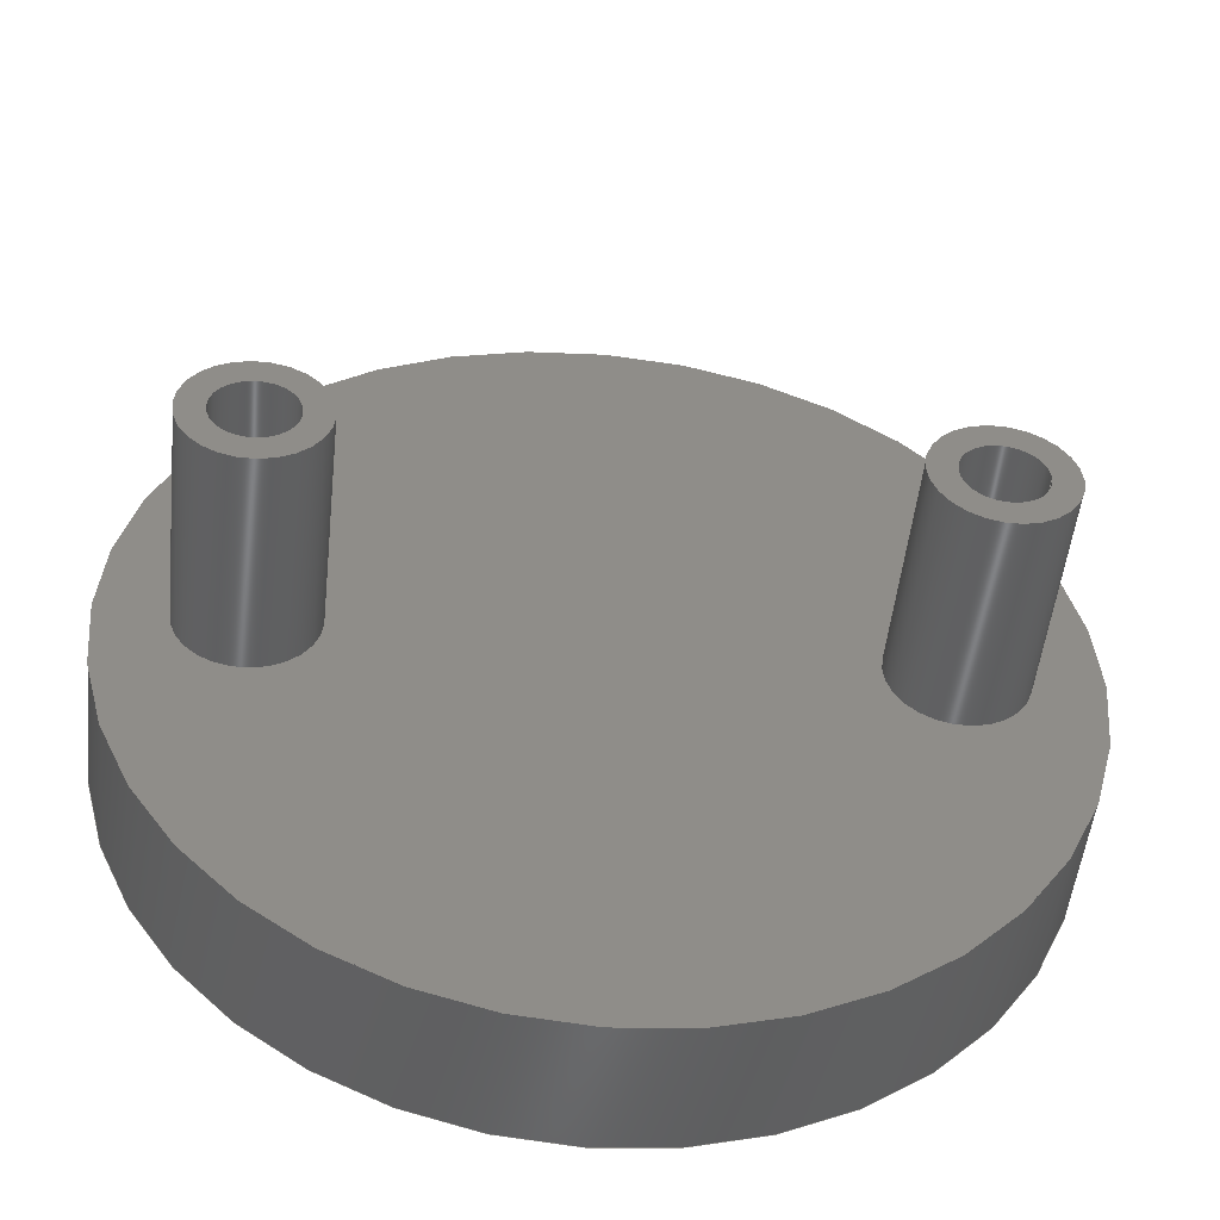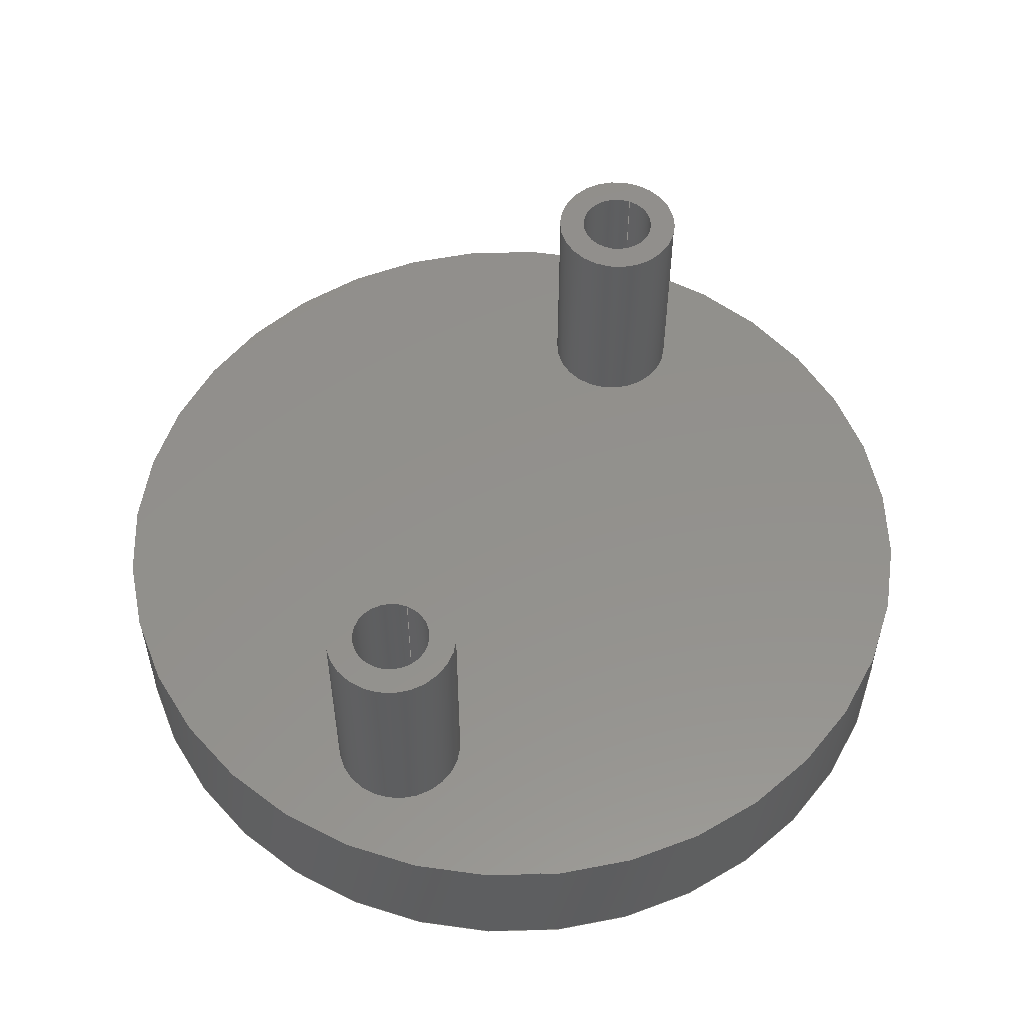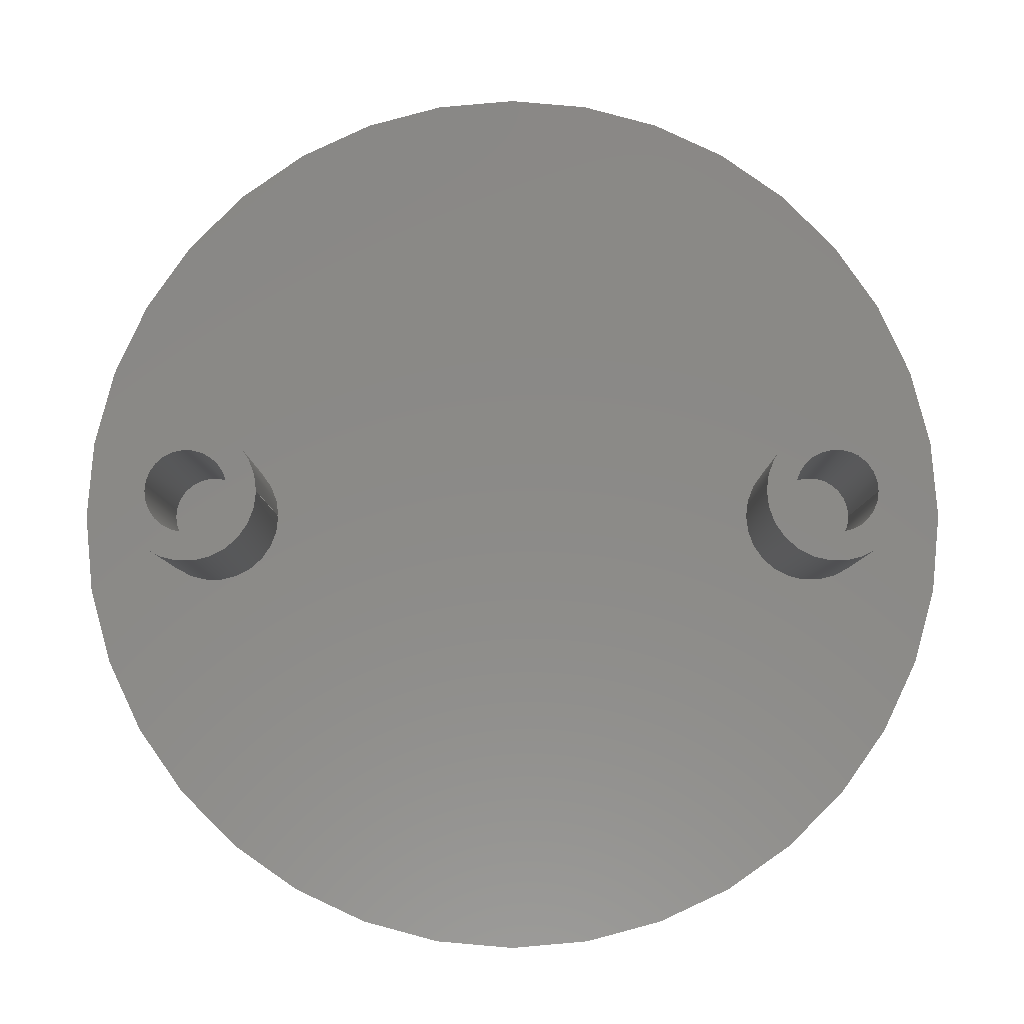
<metadata>
{"format":"step","ext":"step","renderer":"f3d","projection":"perspective","resolution":1024,"background":"white","views":[{"elev":-50.4,"azim":-6.1,"up":"+Y"},{"elev":54.4,"azim":-66.6,"up":"+Z"},{"elev":-6.4,"azim":0.2,"up":"+Y"}]}
</metadata>
<code>
ISO-10303-21;
DATA;
#1 = MECHANICAL_DESIGN_GEOMETRIC_PRESENTATION_REPRESENTATION( ' ', ( #7, #8, #9, #10, #11, #12, #13, #14, #15, #16, #17 ), #6 );
#2 = PRODUCT_DEFINITION_CONTEXT( '', #18, 'design' );
#3 = APPLICATION_PROTOCOL_DEFINITION( 'international standard', 'automotive_design', 2001, #18 );
#4 = PRODUCT_CATEGORY_RELATIONSHIP( 'NONE', 'NONE', #19, #20 );
#5 = SHAPE_DEFINITION_REPRESENTATION( #21, #22 );
#6 =  ( GEOMETRIC_REPRESENTATION_CONTEXT( 3 )GLOBAL_UNCERTAINTY_ASSIGNED_CONTEXT( ( #23 ) )GLOBAL_UNIT_ASSIGNED_CONTEXT( ( #24, #25, #26 ) )REPRESENTATION_CONTEXT( 'NONE', 'WORKSPACE' ) );
#7 = STYLED_ITEM( '', ( #27 ), #28 );
#8 = STYLED_ITEM( '', ( #29 ), #30 );
#9 = STYLED_ITEM( '', ( #31 ), #32 );
#10 = STYLED_ITEM( '', ( #33 ), #34 );
#11 = STYLED_ITEM( '', ( #35 ), #36 );
#12 = STYLED_ITEM( '', ( #37 ), #38 );
#13 = STYLED_ITEM( '', ( #39 ), #40 );
#14 = STYLED_ITEM( '', ( #41 ), #42 );
#15 = STYLED_ITEM( '', ( #43 ), #44 );
#16 = STYLED_ITEM( '', ( #45 ), #46 );
#17 = STYLED_ITEM( '', ( #47 ), #48 );
#18 = APPLICATION_CONTEXT( 'core data for automotive mechanical design processes' );
#19 = PRODUCT_CATEGORY( 'part', 'NONE' );
#20 = PRODUCT_RELATED_PRODUCT_CATEGORY( 'detail', ' ', ( #49 ) );
#21 = PRODUCT_DEFINITION_SHAPE( 'NONE', 'NONE', #50 );
#22 = ADVANCED_BREP_SHAPE_REPRESENTATION( 'Part 1', ( #51, #52 ), #6 );
#23 = UNCERTAINTY_MEASURE_WITH_UNIT( LENGTH_MEASURE( 1e-17 ), #24, '', '' );
#24 =  ( CONVERSION_BASED_UNIT( 'METRE', #53 )LENGTH_UNIT(  )NAMED_UNIT( #54 ) );
#25 =  ( NAMED_UNIT( #55 )PLANE_ANGLE_UNIT(  )SI_UNIT( $, .RADIAN. ) );
#26 =  ( NAMED_UNIT( #55 )SI_UNIT( $, .STERADIAN. )SOLID_ANGLE_UNIT(  ) );
#27 = PRESENTATION_STYLE_ASSIGNMENT( ( #56 ) );
#28 = ADVANCED_FACE( '', ( #57 ), #58, .T. );
#29 = PRESENTATION_STYLE_ASSIGNMENT( ( #59 ) );
#30 = ADVANCED_FACE( '', ( #60, #61 ), #62, .T. );
#31 = PRESENTATION_STYLE_ASSIGNMENT( ( #63 ) );
#32 = ADVANCED_FACE( '', ( #64, #65 ), #66, .T. );
#33 = PRESENTATION_STYLE_ASSIGNMENT( ( #67 ) );
#34 = ADVANCED_FACE( '', ( #68, #69 ), #70, .T. );
#35 = PRESENTATION_STYLE_ASSIGNMENT( ( #71 ) );
#36 = ADVANCED_FACE( '', ( #72, #73 ), #74, .F. );
#37 = PRESENTATION_STYLE_ASSIGNMENT( ( #75 ) );
#38 = ADVANCED_FACE( '', ( #76, #77 ), #78, .F. );
#39 = PRESENTATION_STYLE_ASSIGNMENT( ( #79 ) );
#40 = ADVANCED_FACE( '', ( #80 ), #81, .F. );
#41 = PRESENTATION_STYLE_ASSIGNMENT( ( #82 ) );
#42 = ADVANCED_FACE( '', ( #83, #84 ), #85, .T. );
#43 = PRESENTATION_STYLE_ASSIGNMENT( ( #86 ) );
#44 = ADVANCED_FACE( '', ( #87, #88 ), #89, .T. );
#45 = PRESENTATION_STYLE_ASSIGNMENT( ( #90 ) );
#46 = ADVANCED_FACE( '', ( #91, #92, #93 ), #94, .T. );
#47 = PRESENTATION_STYLE_ASSIGNMENT( ( #95 ) );
#48 = ADVANCED_FACE( '', ( #96 ), #97, .T. );
#49 = PRODUCT( 'Part 1', 'Part 1', 'PART-Part 1-DESC', ( #98 ) );
#50 = PRODUCT_DEFINITION( 'NONE', 'NONE', #99, #2 );
#51 = MANIFOLD_SOLID_BREP( 'Part 1', #100 );
#52 = AXIS2_PLACEMENT_3D( '', #101, #102, #103 );
#53 = LENGTH_MEASURE_WITH_UNIT( LENGTH_MEASURE( 1 ), #104 );
#54 = DIMENSIONAL_EXPONENTS( 1, 0, 0, 0, 0, 0, 0 );
#55 = DIMENSIONAL_EXPONENTS( 0, 0, 0, 0, 0, 0, 0 );
#56 = SURFACE_STYLE_USAGE( .BOTH., #105 );
#57 = FACE_OUTER_BOUND( '', #106, .T. );
#58 = PLANE( '', #107 );
#59 = SURFACE_STYLE_USAGE( .BOTH., #108 );
#60 = FACE_BOUND( '', #109, .T. );
#61 = FACE_OUTER_BOUND( '', #110, .T. );
#62 = PLANE( '', #111 );
#63 = SURFACE_STYLE_USAGE( .BOTH., #112 );
#64 = FACE_OUTER_BOUND( '', #113, .T. );
#65 = FACE_OUTER_BOUND( '', #114, .T. );
#66 = CYLINDRICAL_SURFACE( '', #115, 0.001905 );
#67 = SURFACE_STYLE_USAGE( .BOTH., #116 );
#68 = FACE_OUTER_BOUND( '', #117, .T. );
#69 = FACE_OUTER_BOUND( '', #118, .T. );
#70 = CYLINDRICAL_SURFACE( '', #119, 0.0127 );
#71 = SURFACE_STYLE_USAGE( .BOTH., #120 );
#72 = FACE_OUTER_BOUND( '', #121, .T. );
#73 = FACE_OUTER_BOUND( '', #122, .T. );
#74 = CYLINDRICAL_SURFACE( '', #123, 0.001143 );
#75 = SURFACE_STYLE_USAGE( .BOTH., #124 );
#76 = FACE_OUTER_BOUND( '', #125, .T. );
#77 = FACE_OUTER_BOUND( '', #126, .T. );
#78 = CYLINDRICAL_SURFACE( '', #127, 0.001143 );
#79 = SURFACE_STYLE_USAGE( .BOTH., #128 );
#80 = FACE_OUTER_BOUND( '', #129, .T. );
#81 = PLANE( '', #130 );
#82 = SURFACE_STYLE_USAGE( .BOTH., #131 );
#83 = FACE_BOUND( '', #132, .T. );
#84 = FACE_OUTER_BOUND( '', #133, .T. );
#85 = PLANE( '', #134 );
#86 = SURFACE_STYLE_USAGE( .BOTH., #135 );
#87 = FACE_OUTER_BOUND( '', #136, .T. );
#88 = FACE_OUTER_BOUND( '', #137, .T. );
#89 = CYLINDRICAL_SURFACE( '', #138, 0.001905 );
#90 = SURFACE_STYLE_USAGE( .BOTH., #139 );
#91 = FACE_BOUND( '', #140, .T. );
#92 = FACE_BOUND( '', #141, .T. );
#93 = FACE_OUTER_BOUND( '', #142, .T. );
#94 = PLANE( '', #143 );
#95 = SURFACE_STYLE_USAGE( .BOTH., #144 );
#96 = FACE_OUTER_BOUND( '', #145, .T. );
#97 = PLANE( '', #146 );
#98 = PRODUCT_CONTEXT( '', #18, 'mechanical' );
#99 = PRODUCT_DEFINITION_FORMATION_WITH_SPECIFIED_SOURCE( ' ', 'NONE', #49, .NOT_KNOWN. );
#100 = CLOSED_SHELL( '', ( #40, #38, #46, #34, #48, #28, #30, #32, #36, #42, #44 ) );
#101 = CARTESIAN_POINT( '', ( 0, 0, 0 ) );
#102 = DIRECTION( '', ( 0, 0, 1 ) );
#103 = DIRECTION( '', ( 1, 0, 0 ) );
#104 =  ( LENGTH_UNIT(  )NAMED_UNIT( #54 )SI_UNIT( $, .METRE. ) );
#105 = SURFACE_SIDE_STYLE( '', ( #147 ) );
#106 = EDGE_LOOP( '', ( #148 ) );
#107 = AXIS2_PLACEMENT_3D( '', #149, #150, #151 );
#108 = SURFACE_SIDE_STYLE( '', ( #152 ) );
#109 = EDGE_LOOP( '', ( #153 ) );
#110 = EDGE_LOOP( '', ( #154 ) );
#111 = AXIS2_PLACEMENT_3D( '', #155, #156, #157 );
#112 = SURFACE_SIDE_STYLE( '', ( #158 ) );
#113 = EDGE_LOOP( '', ( #159 ) );
#114 = EDGE_LOOP( '', ( #160 ) );
#115 = AXIS2_PLACEMENT_3D( '', #161, #162, #163 );
#116 = SURFACE_SIDE_STYLE( '', ( #164 ) );
#117 = EDGE_LOOP( '', ( #165 ) );
#118 = EDGE_LOOP( '', ( #166 ) );
#119 = AXIS2_PLACEMENT_3D( '', #167, #168, #169 );
#120 = SURFACE_SIDE_STYLE( '', ( #170 ) );
#121 = EDGE_LOOP( '', ( #171 ) );
#122 = EDGE_LOOP( '', ( #172 ) );
#123 = AXIS2_PLACEMENT_3D( '', #173, #174, #175 );
#124 = SURFACE_SIDE_STYLE( '', ( #176 ) );
#125 = EDGE_LOOP( '', ( #177 ) );
#126 = EDGE_LOOP( '', ( #178 ) );
#127 = AXIS2_PLACEMENT_3D( '', #179, #180, #181 );
#128 = SURFACE_SIDE_STYLE( '', ( #182 ) );
#129 = EDGE_LOOP( '', ( #183 ) );
#130 = AXIS2_PLACEMENT_3D( '', #184, #185, #186 );
#131 = SURFACE_SIDE_STYLE( '', ( #187 ) );
#132 = EDGE_LOOP( '', ( #188 ) );
#133 = EDGE_LOOP( '', ( #189 ) );
#134 = AXIS2_PLACEMENT_3D( '', #190, #191, #192 );
#135 = SURFACE_SIDE_STYLE( '', ( #193 ) );
#136 = EDGE_LOOP( '', ( #194 ) );
#137 = EDGE_LOOP( '', ( #195 ) );
#138 = AXIS2_PLACEMENT_3D( '', #196, #197, #198 );
#139 = SURFACE_SIDE_STYLE( '', ( #199 ) );
#140 = EDGE_LOOP( '', ( #200 ) );
#141 = EDGE_LOOP( '', ( #201 ) );
#142 = EDGE_LOOP( '', ( #202 ) );
#143 = AXIS2_PLACEMENT_3D( '', #203, #204, #205 );
#144 = SURFACE_SIDE_STYLE( '', ( #206 ) );
#145 = EDGE_LOOP( '', ( #207 ) );
#146 = AXIS2_PLACEMENT_3D( '', #208, #209, #210 );
#147 = SURFACE_STYLE_FILL_AREA( #211 );
#148 = ORIENTED_EDGE( '', *, *, #212, .T. );
#149 = CARTESIAN_POINT( '', ( 0, 0, 0.004 ) );
#150 = DIRECTION( '', ( 0, 0, 1 ) );
#151 = DIRECTION( '', ( 1, 0, 0 ) );
#152 = SURFACE_STYLE_FILL_AREA( #213 );
#153 = ORIENTED_EDGE( '', *, *, #214, .F. );
#154 = ORIENTED_EDGE( '', *, *, #215, .T. );
#155 = CARTESIAN_POINT( '', ( 0, 0, 0.01035 ) );
#156 = DIRECTION( '', ( 0, 0, 1 ) );
#157 = DIRECTION( '', ( 1, 0, 0 ) );
#158 = SURFACE_STYLE_FILL_AREA( #216 );
#159 = ORIENTED_EDGE( '', *, *, #215, .F. );
#160 = ORIENTED_EDGE( '', *, *, #217, .T. );
#161 = CARTESIAN_POINT( '', ( 0.00889, -1.944e-19, 0.01035 ) );
#162 = DIRECTION( '', ( -0, -0, 1 ) );
#163 = DIRECTION( '', ( -1, 0, 0 ) );
#164 = SURFACE_STYLE_FILL_AREA( #218 );
#165 = ORIENTED_EDGE( '', *, *, #219, .F. );
#166 = ORIENTED_EDGE( '', *, *, #220, .T. );
#167 = CARTESIAN_POINT( '', ( 0, 0, 0.004 ) );
#168 = DIRECTION( '', ( -0, -0, 1 ) );
#169 = DIRECTION( '', ( -1, 0, 0 ) );
#170 = SURFACE_STYLE_FILL_AREA( #221 );
#171 = ORIENTED_EDGE( '', *, *, #214, .T. );
#172 = ORIENTED_EDGE( '', *, *, #212, .F. );
#173 = CARTESIAN_POINT( '', ( 0.00889, -1.944e-19, 0.01035 ) );
#174 = DIRECTION( '', ( -0, -0, 1 ) );
#175 = DIRECTION( '', ( -1, 0, 0 ) );
#176 = SURFACE_STYLE_FILL_AREA( #222 );
#177 = ORIENTED_EDGE( '', *, *, #223, .T. );
#178 = ORIENTED_EDGE( '', *, *, #224, .F. );
#179 = CARTESIAN_POINT( '', ( -0.00889, 0, 0.01035 ) );
#180 = DIRECTION( '', ( -0, -0, 1 ) );
#181 = DIRECTION( '', ( -1, 0, 0 ) );
#182 = SURFACE_STYLE_FILL_AREA( #225 );
#183 = ORIENTED_EDGE( '', *, *, #220, .F. );
#184 = CARTESIAN_POINT( '', ( 0, 0, 0 ) );
#185 = DIRECTION( '', ( 0, 0, 1 ) );
#186 = DIRECTION( '', ( 1, 0, 0 ) );
#187 = SURFACE_STYLE_FILL_AREA( #226 );
#188 = ORIENTED_EDGE( '', *, *, #223, .F. );
#189 = ORIENTED_EDGE( '', *, *, #227, .T. );
#190 = CARTESIAN_POINT( '', ( 0, 0, 0.01035 ) );
#191 = DIRECTION( '', ( 0, 0, 1 ) );
#192 = DIRECTION( '', ( 1, 0, 0 ) );
#193 = SURFACE_STYLE_FILL_AREA( #228 );
#194 = ORIENTED_EDGE( '', *, *, #227, .F. );
#195 = ORIENTED_EDGE( '', *, *, #229, .T. );
#196 = CARTESIAN_POINT( '', ( -0.00889, 0, 0.01035 ) );
#197 = DIRECTION( '', ( -0, -0, 1 ) );
#198 = DIRECTION( '', ( -1, 0, 0 ) );
#199 = SURFACE_STYLE_FILL_AREA( #230 );
#200 = ORIENTED_EDGE( '', *, *, #217, .F. );
#201 = ORIENTED_EDGE( '', *, *, #229, .F. );
#202 = ORIENTED_EDGE( '', *, *, #219, .T. );
#203 = CARTESIAN_POINT( '', ( 0, 0, 0.004 ) );
#204 = DIRECTION( '', ( 0, 0, 1 ) );
#205 = DIRECTION( '', ( 1, 0, 0 ) );
#206 = SURFACE_STYLE_FILL_AREA( #231 );
#207 = ORIENTED_EDGE( '', *, *, #224, .T. );
#208 = CARTESIAN_POINT( '', ( 0, 0, 0.004 ) );
#209 = DIRECTION( '', ( 0, 0, 1 ) );
#210 = DIRECTION( '', ( 1, 0, 0 ) );
#211 = FILL_AREA_STYLE( '', ( #232 ) );
#212 = EDGE_CURVE( '', #233, #233, #234, .T. );
#213 = FILL_AREA_STYLE( '', ( #235 ) );
#214 = EDGE_CURVE( '', #236, #236, #237, .T. );
#215 = EDGE_CURVE( '', #238, #238, #239, .T. );
#216 = FILL_AREA_STYLE( '', ( #240 ) );
#217 = EDGE_CURVE( '', #241, #241, #242, .T. );
#218 = FILL_AREA_STYLE( '', ( #243 ) );
#219 = EDGE_CURVE( '', #244, #244, #245, .T. );
#220 = EDGE_CURVE( '', #246, #246, #247, .T. );
#221 = FILL_AREA_STYLE( '', ( #248 ) );
#222 = FILL_AREA_STYLE( '', ( #249 ) );
#223 = EDGE_CURVE( '', #250, #250, #251, .T. );
#224 = EDGE_CURVE( '', #252, #252, #253, .T. );
#225 = FILL_AREA_STYLE( '', ( #254 ) );
#226 = FILL_AREA_STYLE( '', ( #255 ) );
#227 = EDGE_CURVE( '', #256, #256, #257, .T. );
#228 = FILL_AREA_STYLE( '', ( #258 ) );
#229 = EDGE_CURVE( '', #259, #259, #260, .T. );
#230 = FILL_AREA_STYLE( '', ( #261 ) );
#231 = FILL_AREA_STYLE( '', ( #262 ) );
#232 = FILL_AREA_STYLE_COLOUR( '', #263 );
#233 = VERTEX_POINT( '', #264 );
#234 = CIRCLE( '', #265, 0.001143 );
#235 = FILL_AREA_STYLE_COLOUR( '', #266 );
#236 = VERTEX_POINT( '', #267 );
#237 = CIRCLE( '', #268, 0.001143 );
#238 = VERTEX_POINT( '', #269 );
#239 = CIRCLE( '', #270, 0.001905 );
#240 = FILL_AREA_STYLE_COLOUR( '', #271 );
#241 = VERTEX_POINT( '', #272 );
#242 = CIRCLE( '', #273, 0.001905 );
#243 = FILL_AREA_STYLE_COLOUR( '', #274 );
#244 = VERTEX_POINT( '', #275 );
#245 = CIRCLE( '', #276, 0.0127 );
#246 = VERTEX_POINT( '', #277 );
#247 = CIRCLE( '', #278, 0.0127 );
#248 = FILL_AREA_STYLE_COLOUR( '', #279 );
#249 = FILL_AREA_STYLE_COLOUR( '', #280 );
#250 = VERTEX_POINT( '', #281 );
#251 = CIRCLE( '', #282, 0.001143 );
#252 = VERTEX_POINT( '', #283 );
#253 = CIRCLE( '', #284, 0.001143 );
#254 = FILL_AREA_STYLE_COLOUR( '', #285 );
#255 = FILL_AREA_STYLE_COLOUR( '', #286 );
#256 = VERTEX_POINT( '', #287 );
#257 = CIRCLE( '', #288, 0.001905 );
#258 = FILL_AREA_STYLE_COLOUR( '', #289 );
#259 = VERTEX_POINT( '', #290 );
#260 = CIRCLE( '', #291, 0.001905 );
#261 = FILL_AREA_STYLE_COLOUR( '', #292 );
#262 = FILL_AREA_STYLE_COLOUR( '', #293 );
#263 = COLOUR_RGB( '', 0.6039, 0.6471, 0.6863 );
#264 = CARTESIAN_POINT( '', ( 0.01003, -1.944e-19, 0.004 ) );
#265 = AXIS2_PLACEMENT_3D( '', #294, #295, #296 );
#266 = COLOUR_RGB( '', 0.6039, 0.6471, 0.6863 );
#267 = CARTESIAN_POINT( '', ( 0.01003, -1.944e-19, 0.01035 ) );
#268 = AXIS2_PLACEMENT_3D( '', #297, #298, #299 );
#269 = CARTESIAN_POINT( '', ( 0.0108, -1.944e-19, 0.01035 ) );
#270 = AXIS2_PLACEMENT_3D( '', #300, #301, #302 );
#271 = COLOUR_RGB( '', 0.6039, 0.6471, 0.6863 );
#272 = CARTESIAN_POINT( '', ( 0.0108, -1.944e-19, 0.004 ) );
#273 = AXIS2_PLACEMENT_3D( '', #303, #304, #305 );
#274 = COLOUR_RGB( '', 0.6039, 0.6471, 0.6863 );
#275 = CARTESIAN_POINT( '', ( 0.0127, 0, 0.004 ) );
#276 = AXIS2_PLACEMENT_3D( '', #306, #307, #308 );
#277 = CARTESIAN_POINT( '', ( 0.0127, 0, 0 ) );
#278 = AXIS2_PLACEMENT_3D( '', #309, #310, #311 );
#279 = COLOUR_RGB( '', 0.6039, 0.6471, 0.6863 );
#280 = COLOUR_RGB( '', 0.6039, 0.6471, 0.6863 );
#281 = CARTESIAN_POINT( '', ( -0.007747, 0, 0.01035 ) );
#282 = AXIS2_PLACEMENT_3D( '', #312, #313, #314 );
#283 = CARTESIAN_POINT( '', ( -0.007747, 0, 0.004 ) );
#284 = AXIS2_PLACEMENT_3D( '', #315, #316, #317 );
#285 = COLOUR_RGB( '', 0.6039, 0.6471, 0.6863 );
#286 = COLOUR_RGB( '', 0.6039, 0.6471, 0.6863 );
#287 = CARTESIAN_POINT( '', ( -0.006985, 0, 0.01035 ) );
#288 = AXIS2_PLACEMENT_3D( '', #318, #319, #320 );
#289 = COLOUR_RGB( '', 0.6039, 0.6471, 0.6863 );
#290 = CARTESIAN_POINT( '', ( -0.006985, 0, 0.004 ) );
#291 = AXIS2_PLACEMENT_3D( '', #321, #322, #323 );
#292 = COLOUR_RGB( '', 0.6039, 0.6471, 0.6863 );
#293 = COLOUR_RGB( '', 0.6039, 0.6471, 0.6863 );
#294 = CARTESIAN_POINT( '', ( 0.00889, -1.944e-19, 0.004 ) );
#295 = DIRECTION( '', ( 0, 0, 1 ) );
#296 = DIRECTION( '', ( 1, 0, 0 ) );
#297 = CARTESIAN_POINT( '', ( 0.00889, -1.944e-19, 0.01035 ) );
#298 = DIRECTION( '', ( 0, 0, 1 ) );
#299 = DIRECTION( '', ( 1, 0, 0 ) );
#300 = CARTESIAN_POINT( '', ( 0.00889, -1.944e-19, 0.01035 ) );
#301 = DIRECTION( '', ( 0, 0, 1 ) );
#302 = DIRECTION( '', ( 1, 0, 0 ) );
#303 = CARTESIAN_POINT( '', ( 0.00889, -1.944e-19, 0.004 ) );
#304 = DIRECTION( '', ( 0, 0, 1 ) );
#305 = DIRECTION( '', ( 1, 0, 0 ) );
#306 = CARTESIAN_POINT( '', ( 0, 0, 0.004 ) );
#307 = DIRECTION( '', ( 0, 0, 1 ) );
#308 = DIRECTION( '', ( 1, 0, 0 ) );
#309 = CARTESIAN_POINT( '', ( 0, 0, 0 ) );
#310 = DIRECTION( '', ( 0, 0, 1 ) );
#311 = DIRECTION( '', ( 1, 0, 0 ) );
#312 = CARTESIAN_POINT( '', ( -0.00889, 0, 0.01035 ) );
#313 = DIRECTION( '', ( 0, 0, 1 ) );
#314 = DIRECTION( '', ( 1, 0, 0 ) );
#315 = CARTESIAN_POINT( '', ( -0.00889, 0, 0.004 ) );
#316 = DIRECTION( '', ( 0, 0, 1 ) );
#317 = DIRECTION( '', ( 1, 0, 0 ) );
#318 = CARTESIAN_POINT( '', ( -0.00889, 0, 0.01035 ) );
#319 = DIRECTION( '', ( 0, 0, 1 ) );
#320 = DIRECTION( '', ( 1, 0, 0 ) );
#321 = CARTESIAN_POINT( '', ( -0.00889, 0, 0.004 ) );
#322 = DIRECTION( '', ( 0, 0, 1 ) );
#323 = DIRECTION( '', ( 1, 0, 0 ) );
ENDSEC;
END-ISO-10303-21;

</code>
